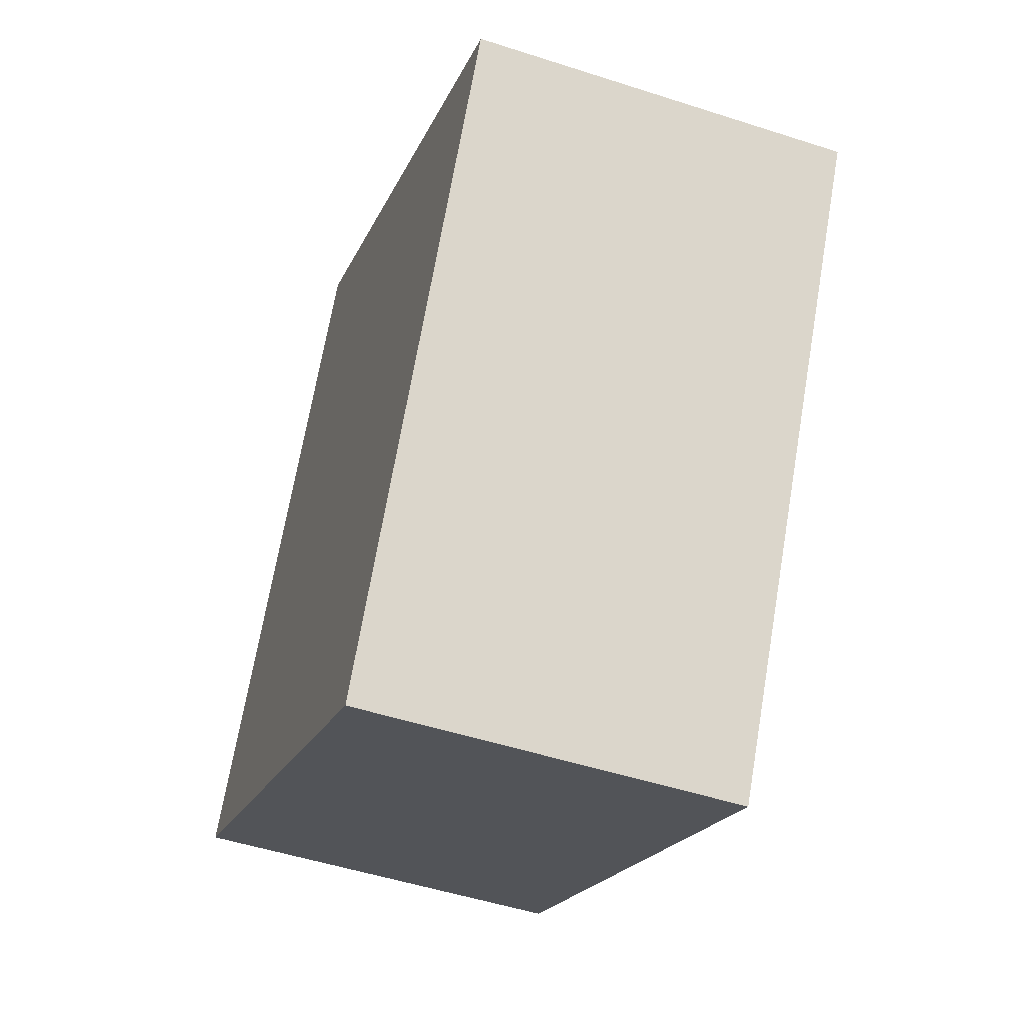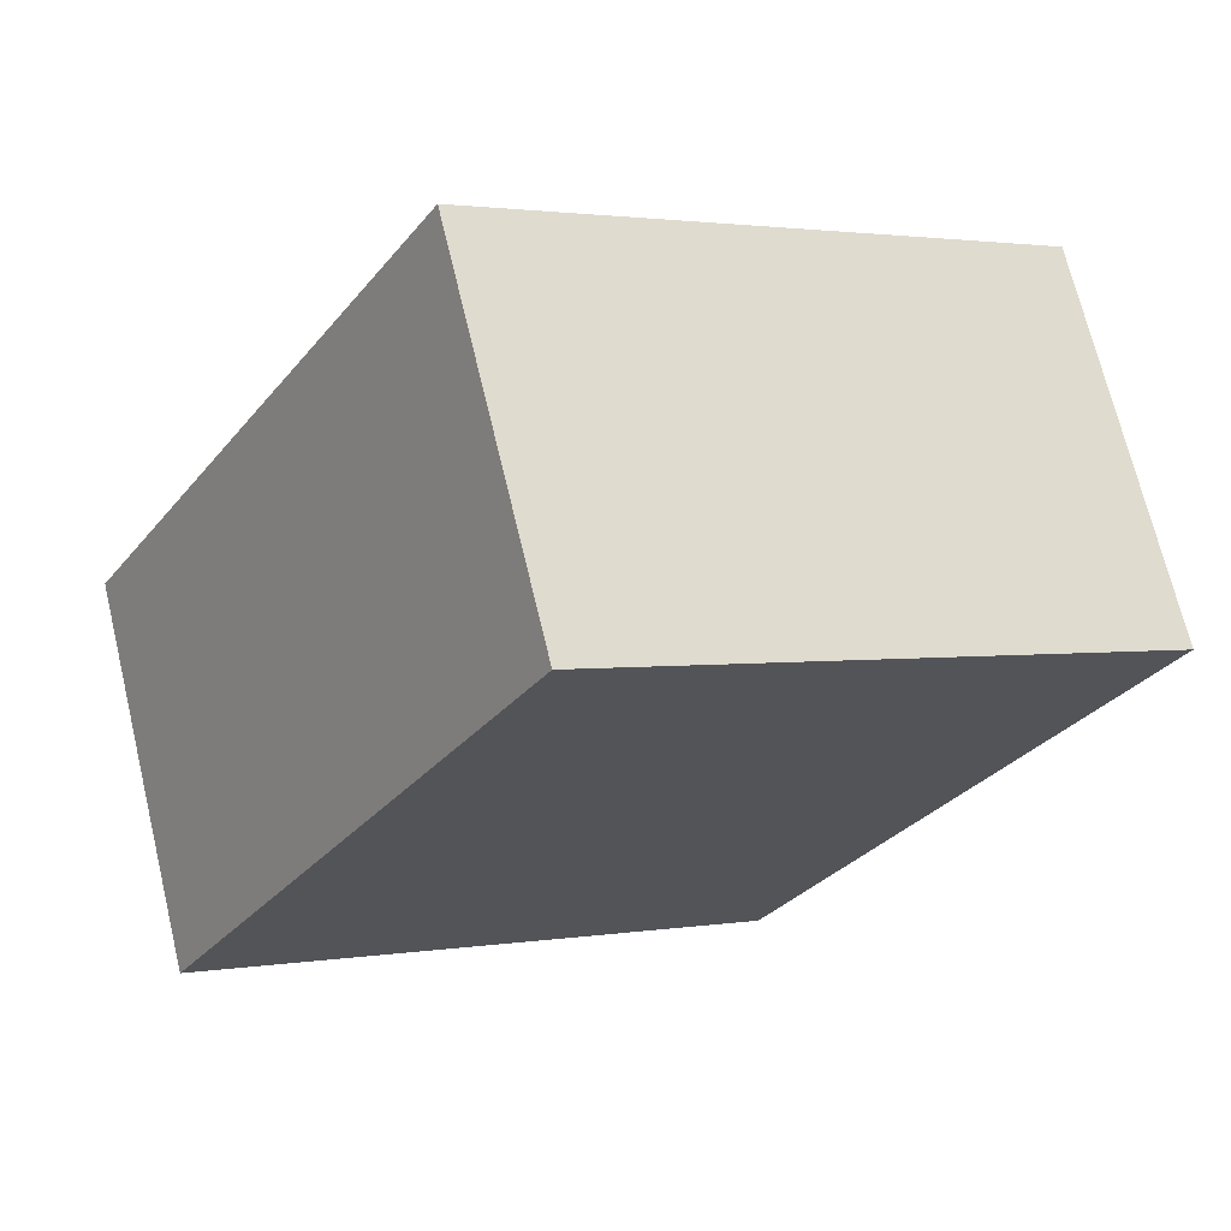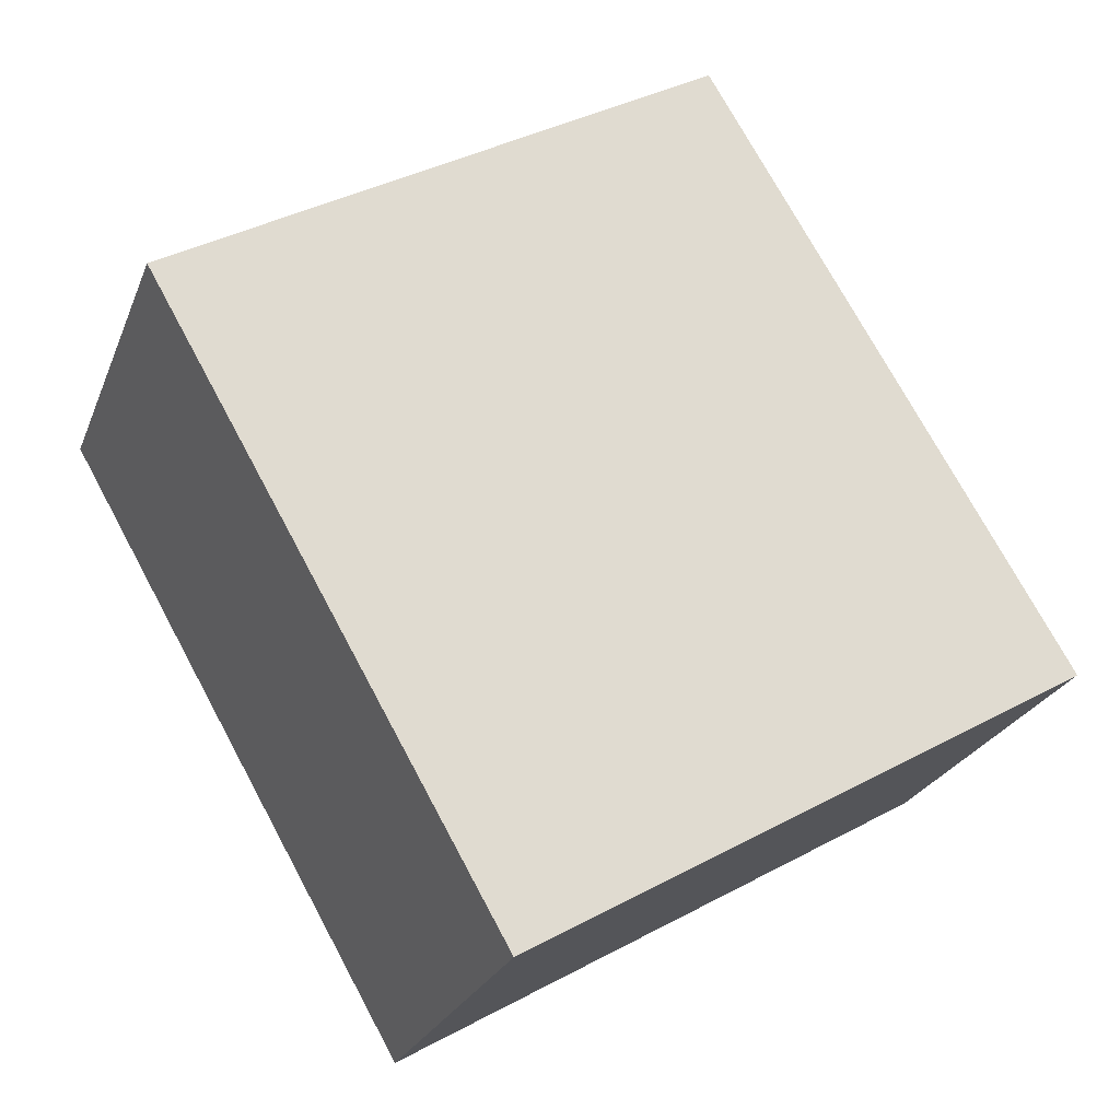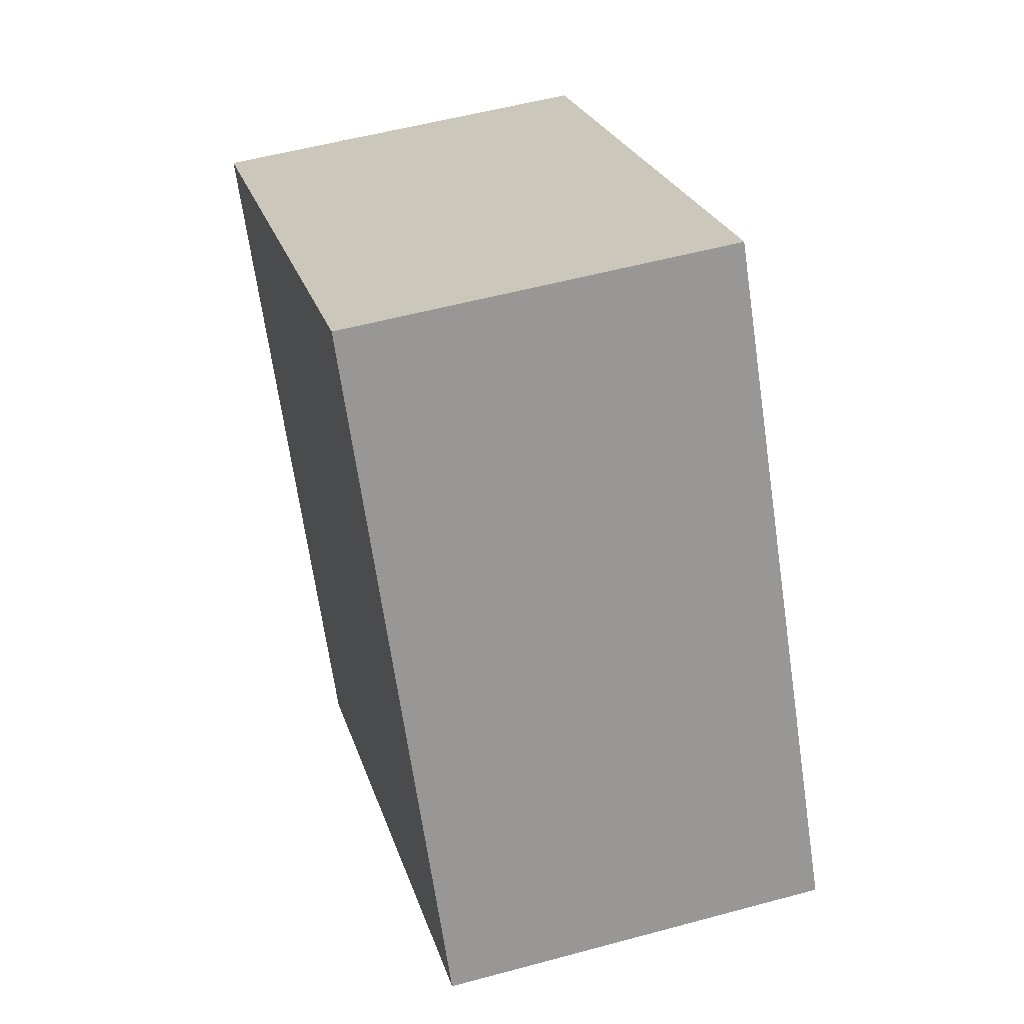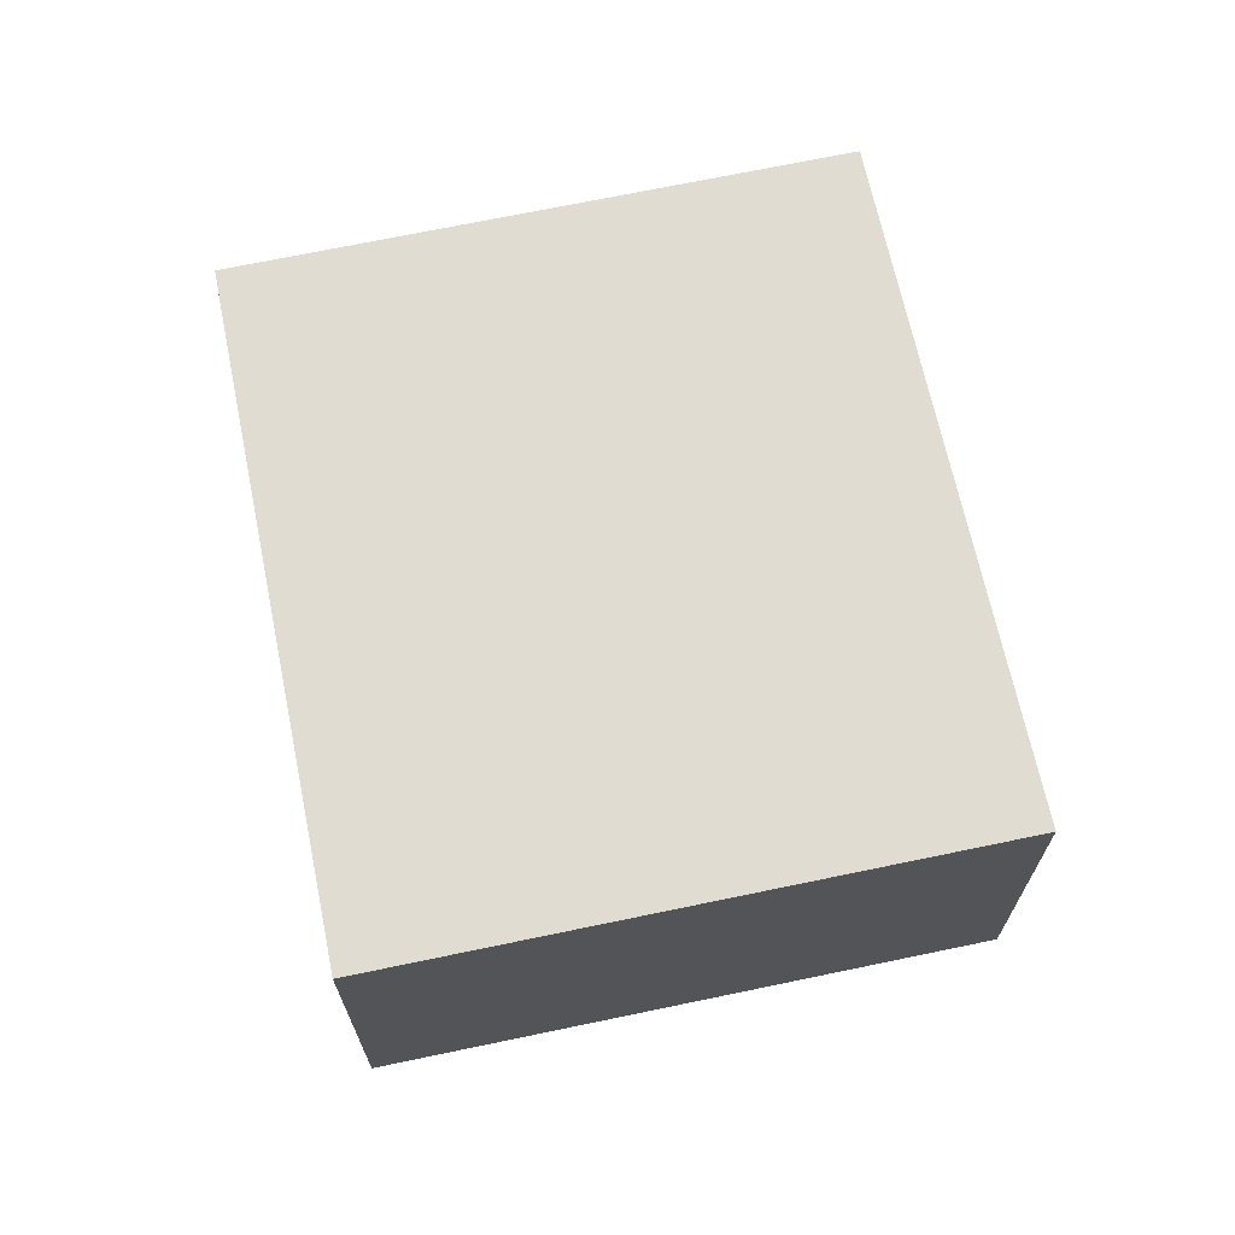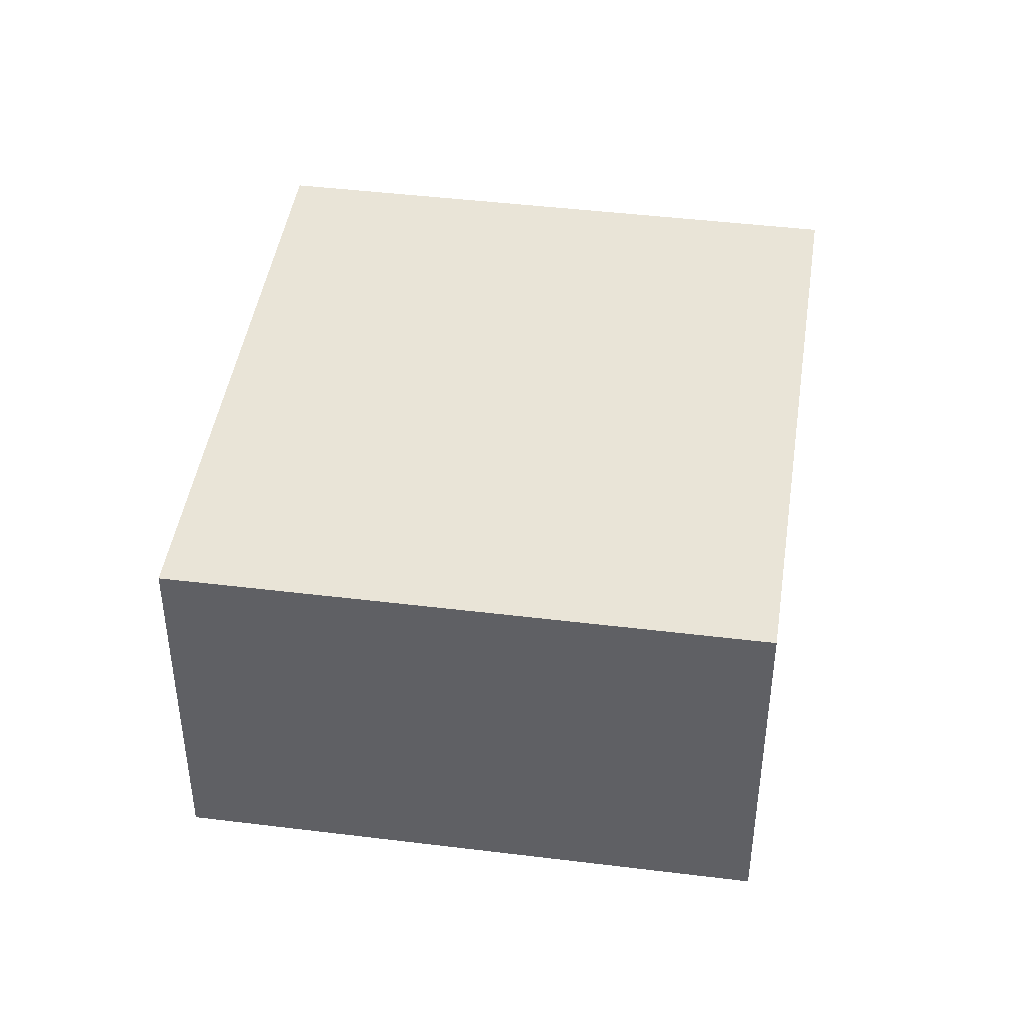
<metadata>
{"format":"obj","ext":"obj","renderer":"f3d","projection":"perspective","resolution":1024,"background":"white","views":[{"elev":-50.2,"azim":70.4,"up":"+Z"},{"elev":70.0,"azim":-13.5,"up":"+Z"},{"elev":-24.4,"azim":161.9,"up":"+Z"},{"elev":53.5,"azim":-106.2,"up":"+Z"},{"elev":69.1,"azim":-161.6,"up":"+Y"},{"elev":43.4,"azim":38.6,"up":"+Y"}]}
</metadata>
<code>
v  0 3.836 2.349e-16
v  8.948 3.836 2.81
v  5.503 3.836 -3.204
v  3.549 3.836 5.968
v  8.948 -1.721e-16 2.81
v  5.503 1.962e-16 -3.204
v  0 0 0
v  3.549 -3.654e-16 5.968
g defaultobject
f 1 2 3
f 2 1 4
f 5 3 2
f 3 5 6
f 6 1 3
f 1 6 7
f 7 4 1
f 4 7 8
f 8 2 4
f 2 8 5
f 5 7 6
f 7 5 8

</code>
